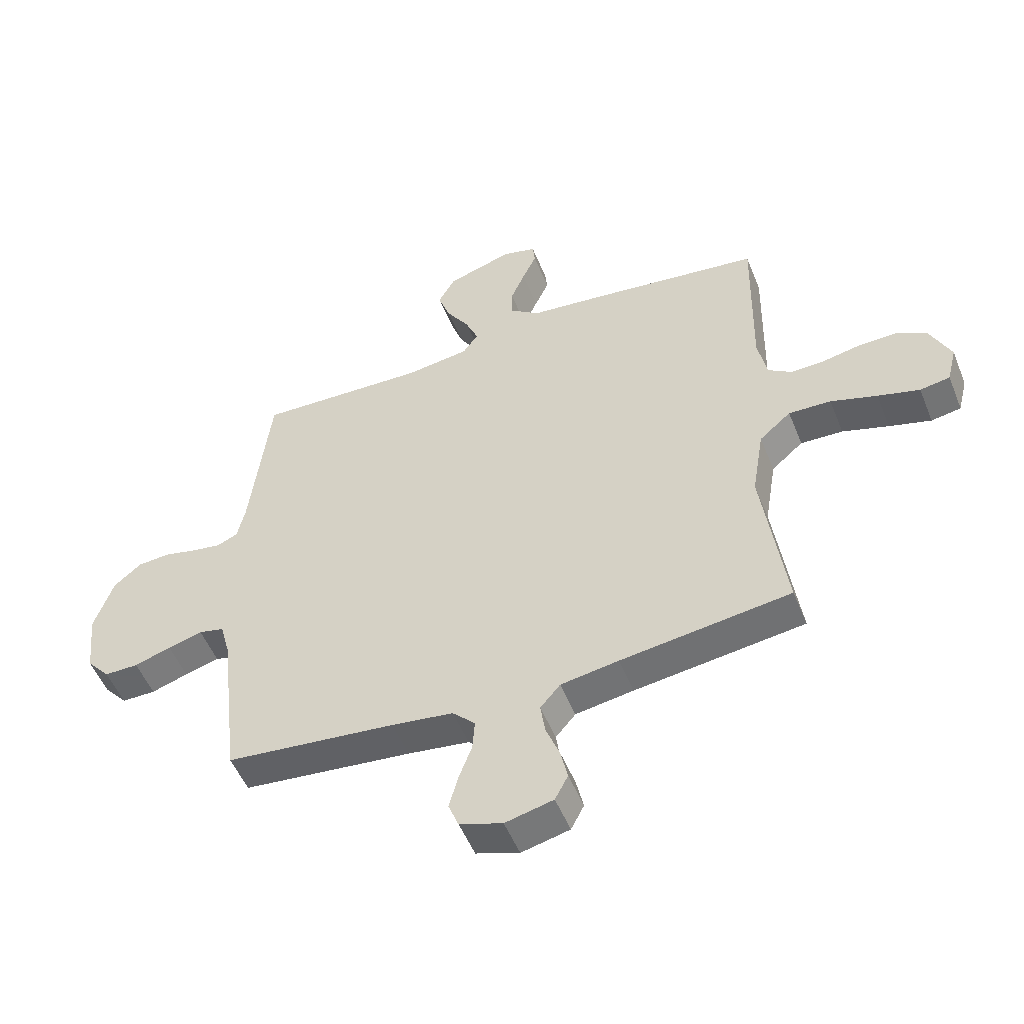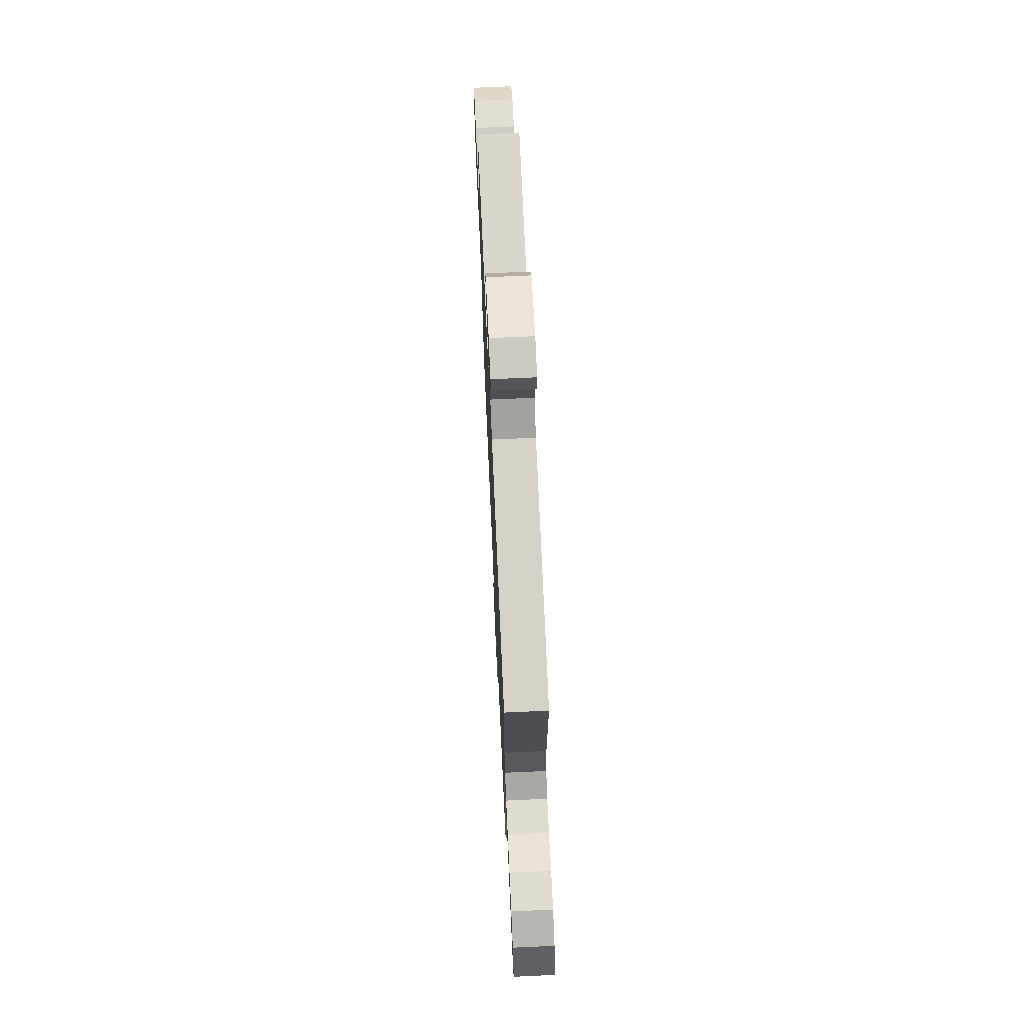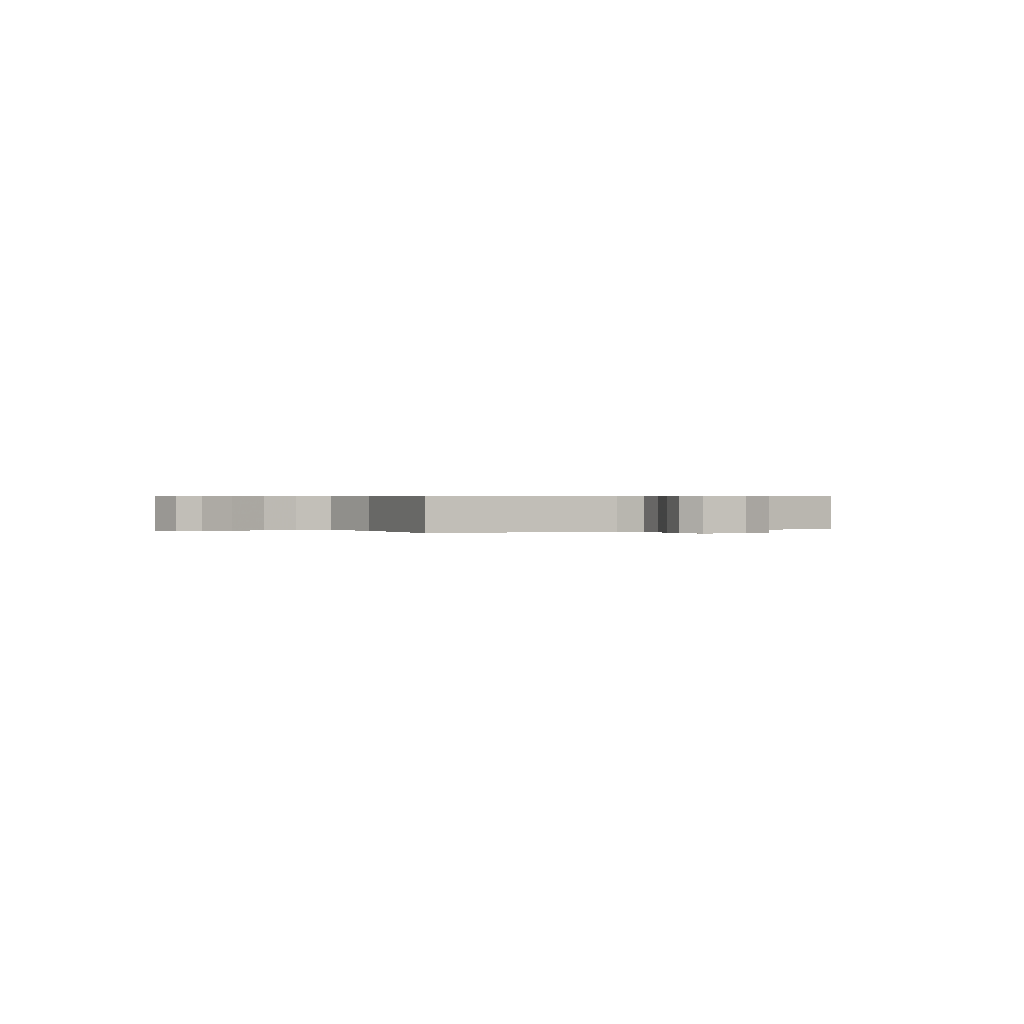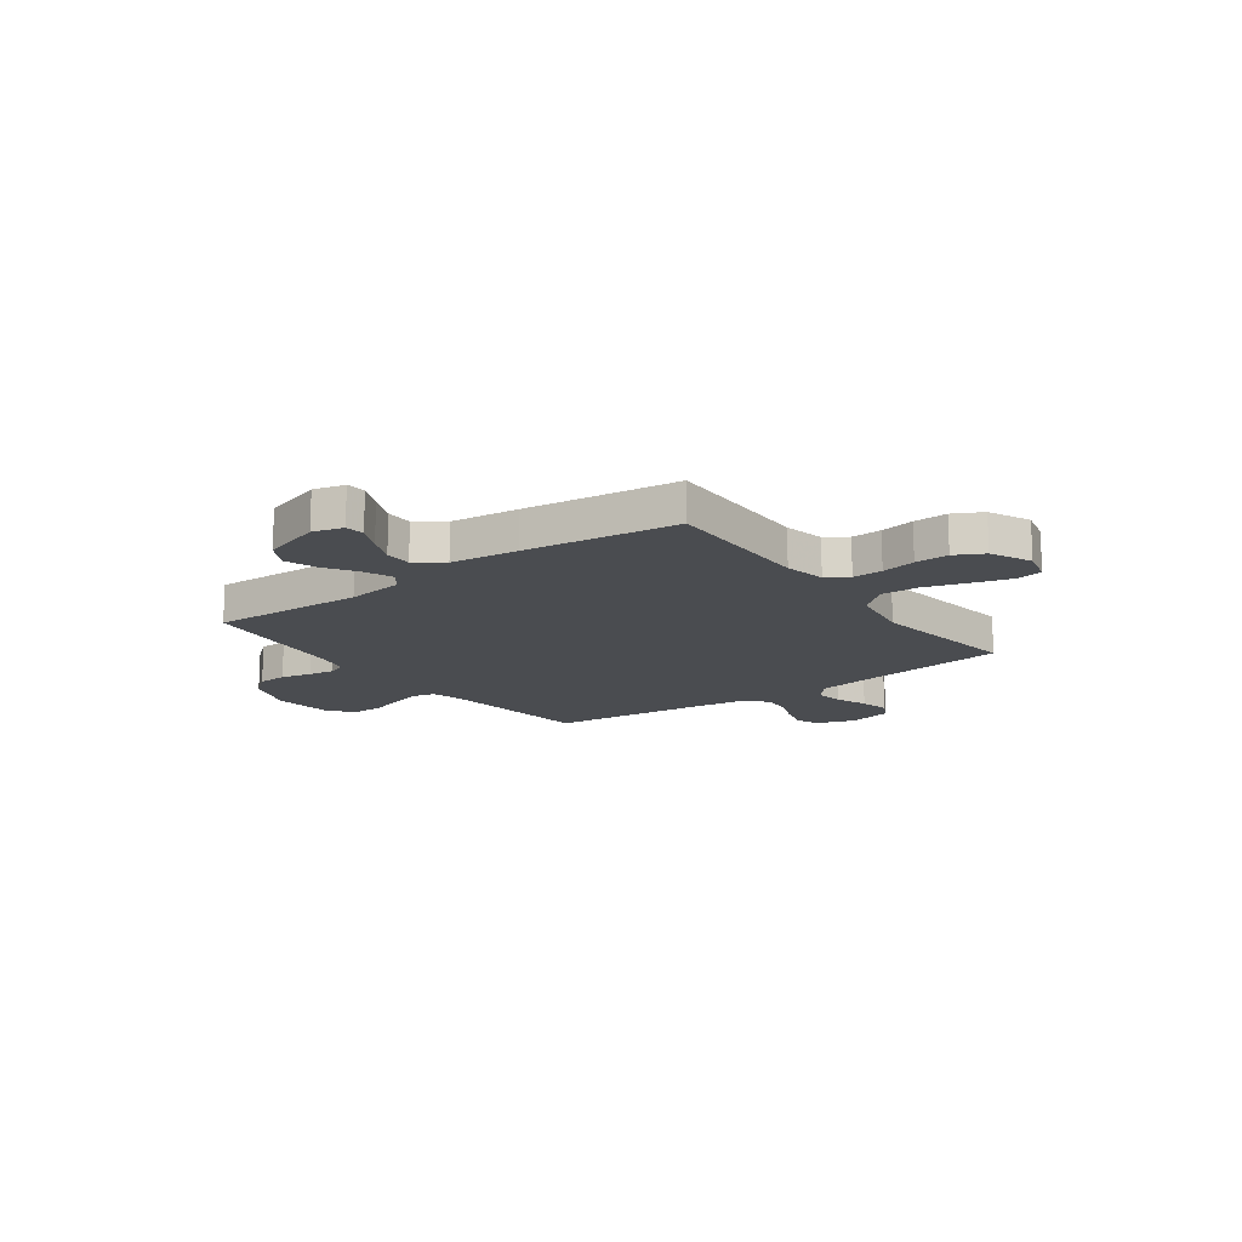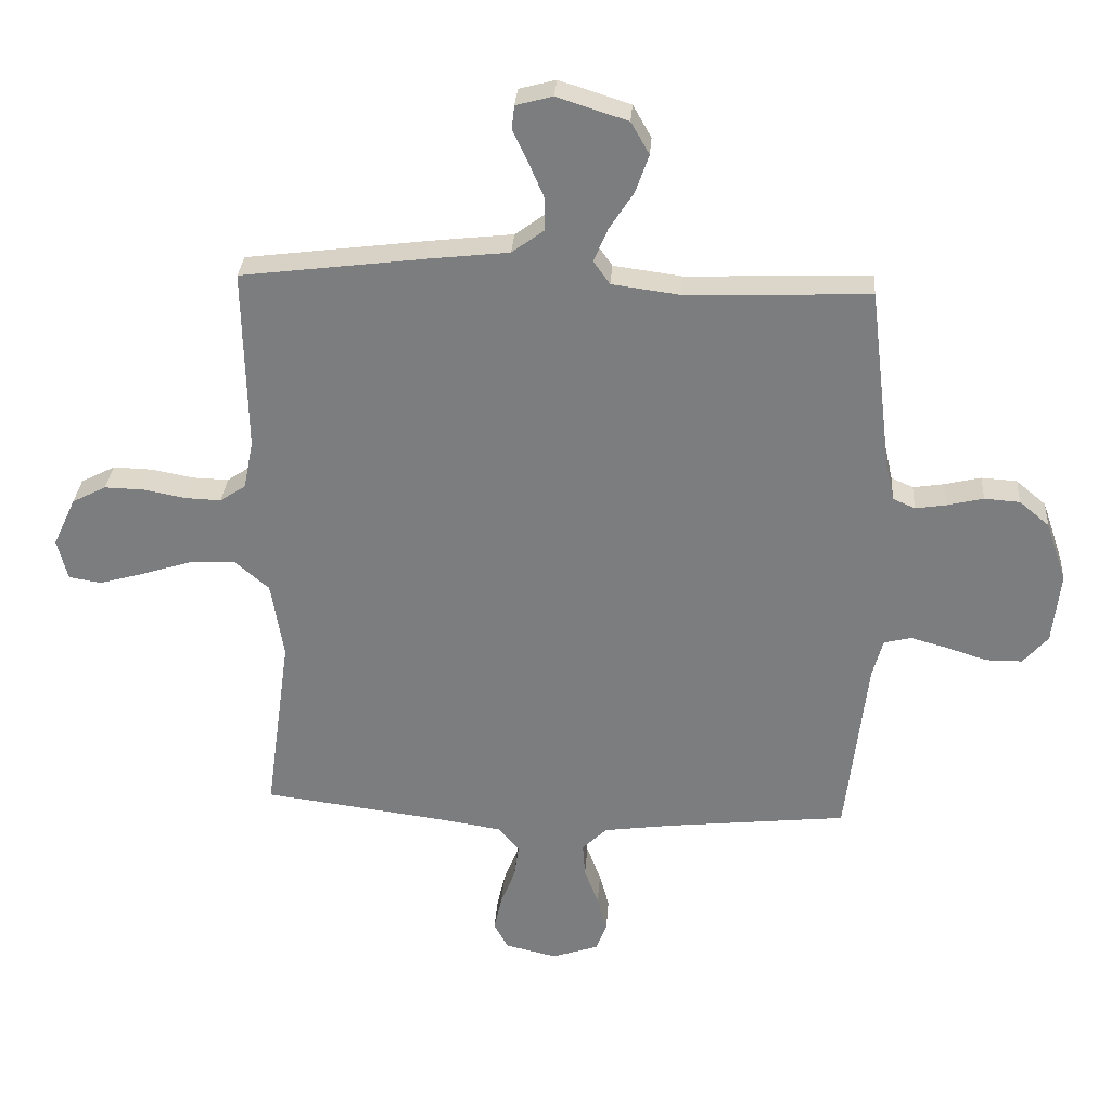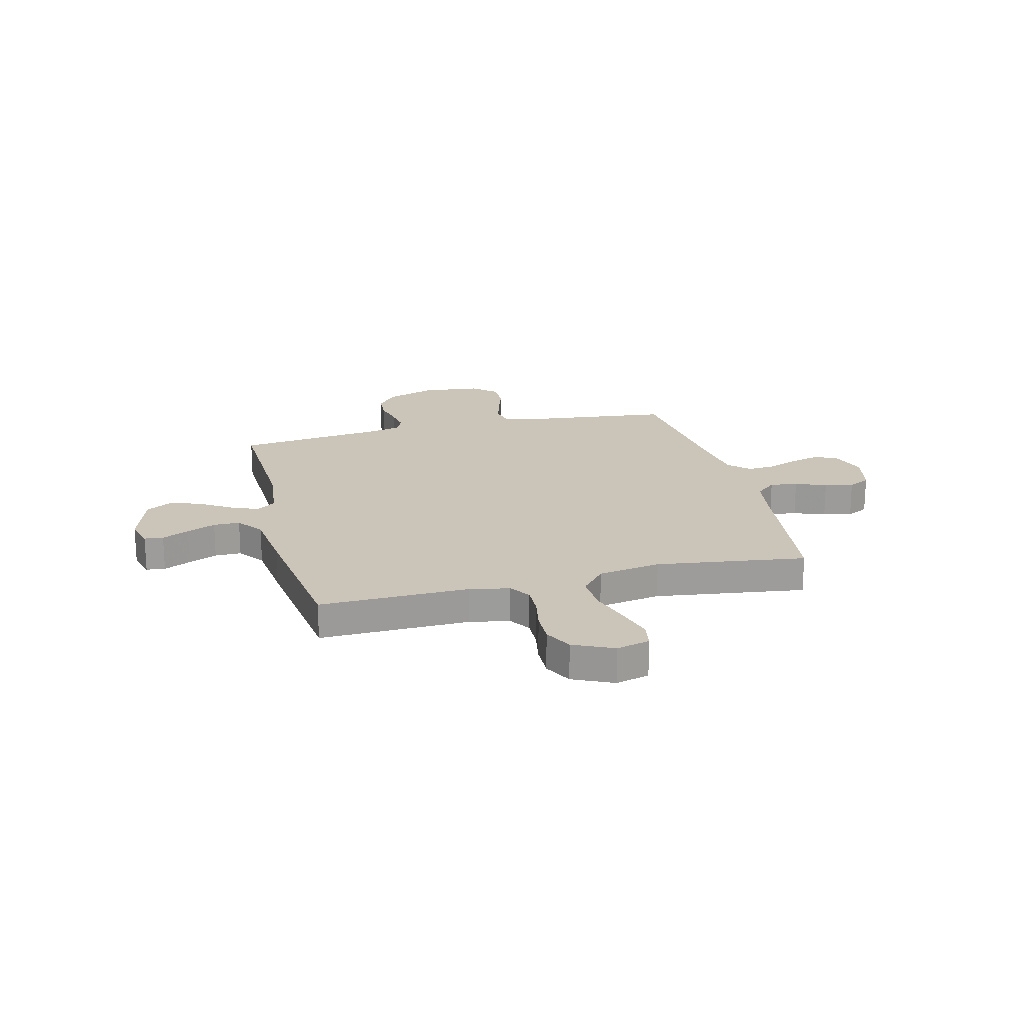
<metadata>
{"format":"obj","ext":"obj","renderer":"f3d","projection":"perspective","resolution":1024,"background":"white","views":[{"elev":-52.0,"azim":21.7,"up":"+Z"},{"elev":71.4,"azim":87.4,"up":"+Z"},{"elev":0.4,"azim":147.8,"up":"+Y"},{"elev":-15.1,"azim":36.2,"up":"+Y"},{"elev":30.5,"azim":-176.0,"up":"+Z"},{"elev":20.3,"azim":75.9,"up":"+Y"}]}
</metadata>
<code>
v -0.5 0.07 -0.5
v -0.535 0.07 -0.2
v -0.552 0.07 -0.137
v -0.597 0.07 -0.126
v -0.658 0.07 -0.143
v -0.723 0.07 -0.164
v -0.783 0.07 -0.164
v -0.824 0.07 -0.117
v -0.837 0.07 0
v -0.803 0.07 0.099
v -0.754 0.07 0.14
v -0.696 0.07 0.144
v -0.637 0.07 0.13
v -0.586 0.07 0.122
v -0.55 0.07 0.138
v -0.536 0.07 0.2
v -0.5 0.07 0.5
v -0.2 0.07 0.489
v -0.088 0.07 0.504
v -0.061 0.07 0.542
v -0.084 0.07 0.597
v -0.124 0.07 0.659
v -0.146 0.07 0.721
v -0.116 0.07 0.774
v 0 0.07 0.811
v 0.06 0.07 0.795
v 0.064 0.07 0.757
v 0.039 0.07 0.703
v 0.014 0.07 0.645
v 0.014 0.07 0.592
v 0.067 0.07 0.553
v 0.2 0.07 0.538
v 0.5 0.07 0.5
v 0.494 0.07 0.2
v 0.51 0.07 0.12
v 0.552 0.07 0.092
v 0.611 0.07 0.094
v 0.678 0.07 0.107
v 0.744 0.07 0.109
v 0.8 0.07 0.08
v 0.837 0.07 0
v 0.82 0.07 -0.067
v 0.767 0.07 -0.076
v 0.693 0.07 -0.055
v 0.611 0.07 -0.029
v 0.536 0.07 -0.026
v 0.48 0.07 -0.074
v 0.459 0.07 -0.2
v 0.5 0.07 -0.5
v 0.2 0.07 -0.539
v 0.098 0.07 -0.555
v 0.063 0.07 -0.596
v 0.071 0.07 -0.651
v 0.095 0.07 -0.713
v 0.108 0.07 -0.77
v 0.085 0.07 -0.814
v 0 0.07 -0.834
v -0.076 0.07 -0.808
v -0.094 0.07 -0.762
v -0.078 0.07 -0.703
v -0.055 0.07 -0.642
v -0.051 0.07 -0.587
v -0.091 0.07 -0.547
v -0.2 0.07 -0.532
v -0.5 0 -0.5
v -0.535 0 -0.2
v -0.552 0 -0.137
v -0.597 0 -0.126
v -0.658 0 -0.143
v -0.723 0 -0.164
v -0.783 0 -0.164
v -0.824 0 -0.117
v -0.837 0 0
v -0.803 0 0.099
v -0.754 0 0.14
v -0.696 0 0.144
v -0.637 0 0.13
v -0.586 0 0.122
v -0.55 0 0.138
v -0.536 0 0.2
v -0.5 0 0.5
v -0.2 0 0.489
v -0.088 0 0.504
v -0.061 0 0.542
v -0.084 0 0.597
v -0.124 0 0.659
v -0.146 0 0.721
v -0.116 0 0.774
v 0 0 0.811
v 0.06 0 0.795
v 0.064 0 0.757
v 0.039 0 0.703
v 0.014 0 0.645
v 0.014 0 0.592
v 0.067 0 0.553
v 0.2 0 0.538
v 0.5 0 0.5
v 0.494 0 0.2
v 0.51 0 0.12
v 0.552 0 0.092
v 0.611 0 0.094
v 0.678 0 0.107
v 0.744 0 0.109
v 0.8 0 0.08
v 0.837 0 0
v 0.82 0 -0.067
v 0.767 0 -0.076
v 0.693 0 -0.055
v 0.611 0 -0.029
v 0.536 0 -0.026
v 0.48 0 -0.074
v 0.459 0 -0.2
v 0.5 0 -0.5
v 0.2 0 -0.539
v 0.098 0 -0.555
v 0.063 0 -0.596
v 0.071 0 -0.651
v 0.095 0 -0.713
v 0.108 0 -0.77
v 0.085 0 -0.814
v 0 0 -0.834
v -0.076 0 -0.808
v -0.094 0 -0.762
v -0.078 0 -0.703
v -0.055 0 -0.642
v -0.051 0 -0.587
v -0.091 0 -0.547
v -0.2 0 -0.532
f 59 60 61
f 58 59 61
f 57 58 61
f 56 57 61
f 55 56 61
f 54 55 61
f 53 54 61
f 52 53 61 62
f 51 52 62 63
f 48 49 50
f 51 63 64
f 50 51 64
f 48 50 64
f 47 48 64
f 43 44 45
f 42 43 45
f 41 42 45
f 40 41 45
f 39 40 45
f 38 39 45
f 37 38 45
f 36 37 45 46
f 64 1 2
f 47 64 2
f 46 47 2
f 36 46 2
f 35 36 2
f 31 32 33 34
f 26 27 28
f 25 26 28
f 24 25 28
f 23 24 28
f 22 23 28
f 21 22 28
f 20 21 28 29
f 19 20 29 30
f 16 17 18
f 15 16 18 19
f 11 12 13
f 10 11 13
f 9 10 13
f 8 9 13
f 7 8 13
f 6 7 13
f 5 6 13
f 4 5 13 14
f 3 4 14 15
f 35 2 3
f 34 35 3
f 31 34 3
f 30 31 3
f 19 30 3
f 3 15 19
f 125 124 123
f 125 123 122
f 125 122 121
f 125 121 120
f 125 120 119
f 125 119 118
f 125 118 117
f 126 125 117 116
f 127 126 116 115
f 114 113 112
f 128 127 115
f 128 115 114
f 128 114 112
f 128 112 111
f 109 108 107
f 109 107 106
f 109 106 105
f 109 105 104
f 109 104 103
f 109 103 102
f 109 102 101
f 110 109 101 100
f 66 65 128
f 66 128 111
f 66 111 110
f 66 110 100
f 66 100 99
f 98 97 96 95
f 92 91 90
f 92 90 89
f 92 89 88
f 92 88 87
f 92 87 86
f 92 86 85
f 93 92 85 84
f 94 93 84 83
f 82 81 80
f 83 82 80 79
f 77 76 75
f 77 75 74
f 77 74 73
f 77 73 72
f 77 72 71
f 77 71 70
f 77 70 69
f 78 77 69 68
f 79 78 68 67
f 67 66 99
f 67 99 98
f 67 98 95
f 67 95 94
f 67 94 83
f 83 79 67
f 1 65 66 2
f 2 66 67 3
f 3 67 68 4
f 4 68 69 5
f 5 69 70 6
f 6 70 71 7
f 7 71 72 8
f 8 72 73 9
f 9 73 74 10
f 10 74 75 11
f 11 75 76 12
f 12 76 77 13
f 13 77 78 14
f 14 78 79 15
f 15 79 80 16
f 16 80 81 17
f 17 81 82 18
f 18 82 83 19
f 19 83 84 20
f 20 84 85 21
f 21 85 86 22
f 22 86 87 23
f 23 87 88 24
f 24 88 89 25
f 25 89 90 26
f 26 90 91 27
f 27 91 92 28
f 28 92 93 29
f 29 93 94 30
f 30 94 95 31
f 31 95 96 32
f 32 96 97 33
f 33 97 98 34
f 34 98 99 35
f 35 99 100 36
f 36 100 101 37
f 37 101 102 38
f 38 102 103 39
f 39 103 104 40
f 40 104 105 41
f 41 105 106 42
f 42 106 107 43
f 43 107 108 44
f 44 108 109 45
f 45 109 110 46
f 46 110 111 47
f 47 111 112 48
f 48 112 113 49
f 49 113 114 50
f 50 114 115 51
f 51 115 116 52
f 52 116 117 53
f 53 117 118 54
f 54 118 119 55
f 55 119 120 56
f 56 120 121 57
f 57 121 122 58
f 58 122 123 59
f 59 123 124 60
f 60 124 125 61
f 61 125 126 62
f 62 126 127 63
f 63 127 128 64
f 64 128 65 1

</code>
